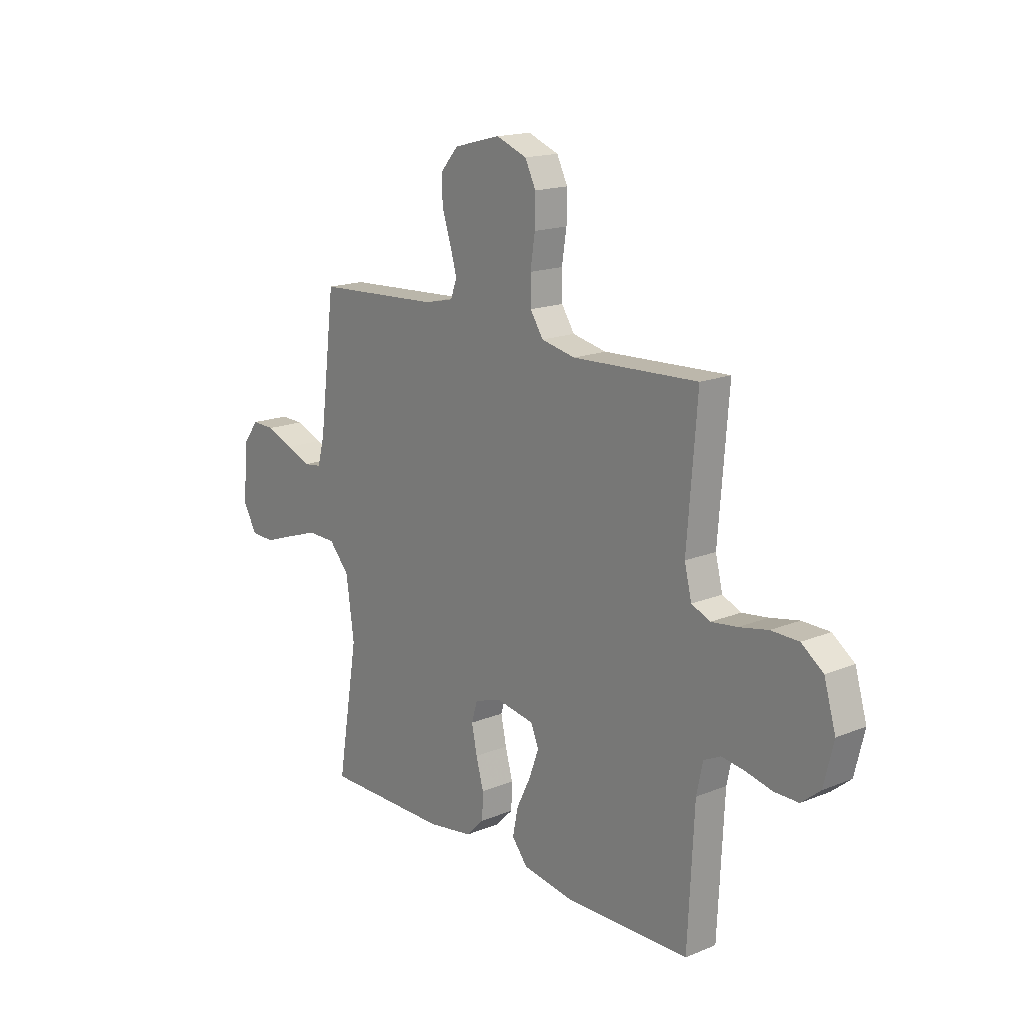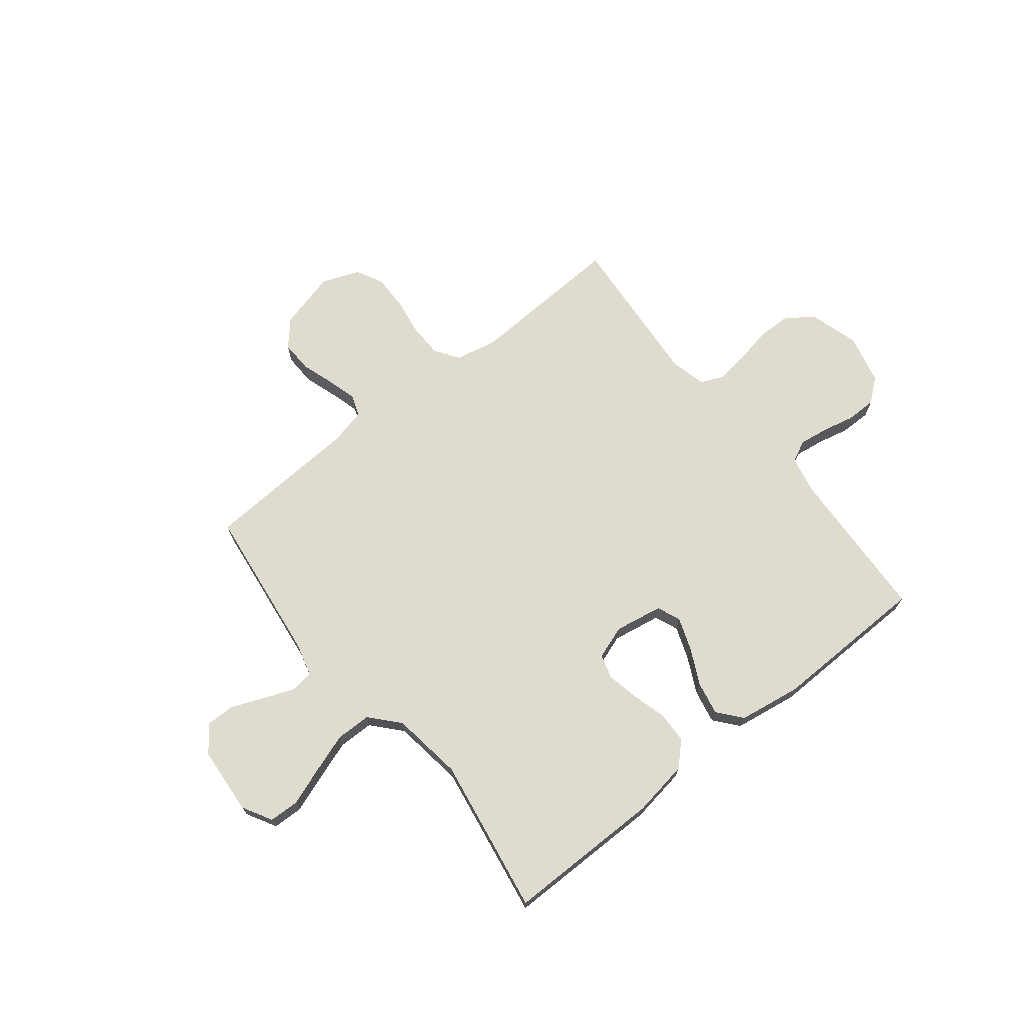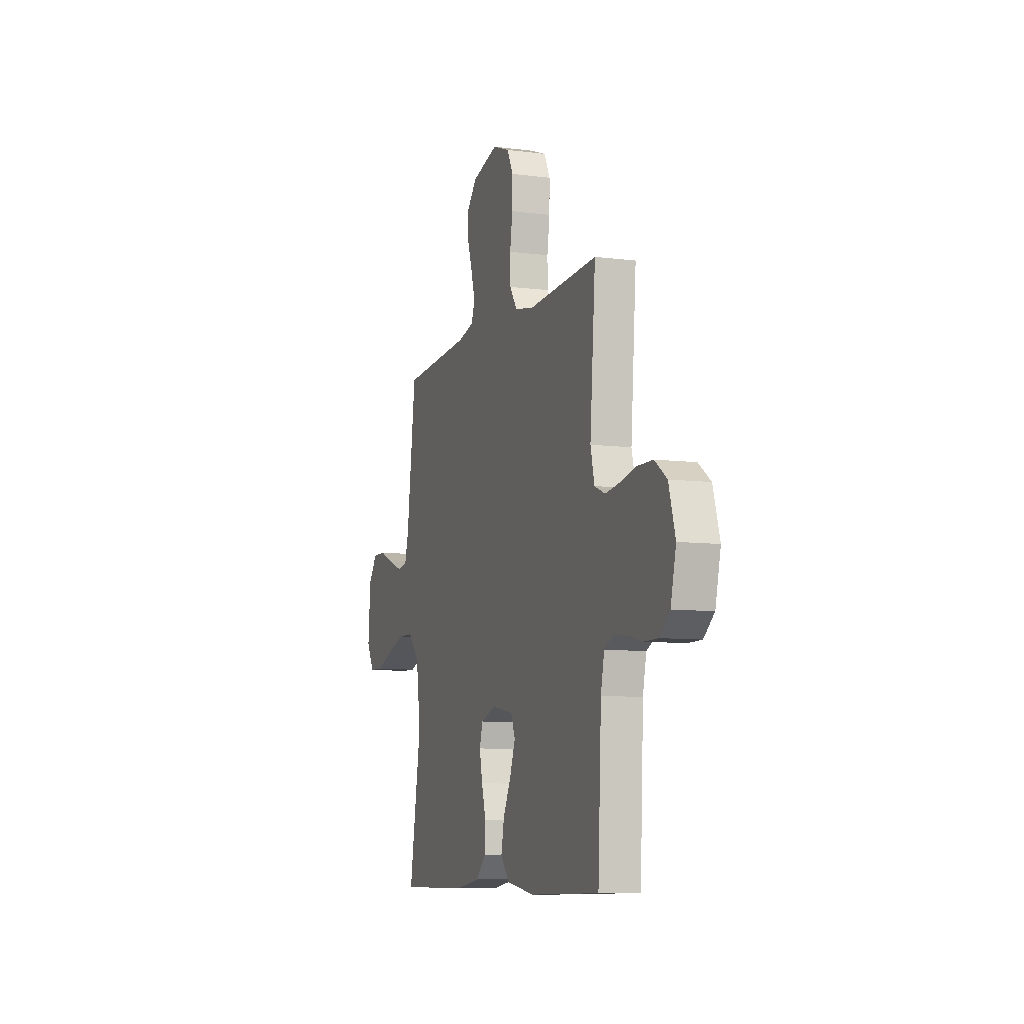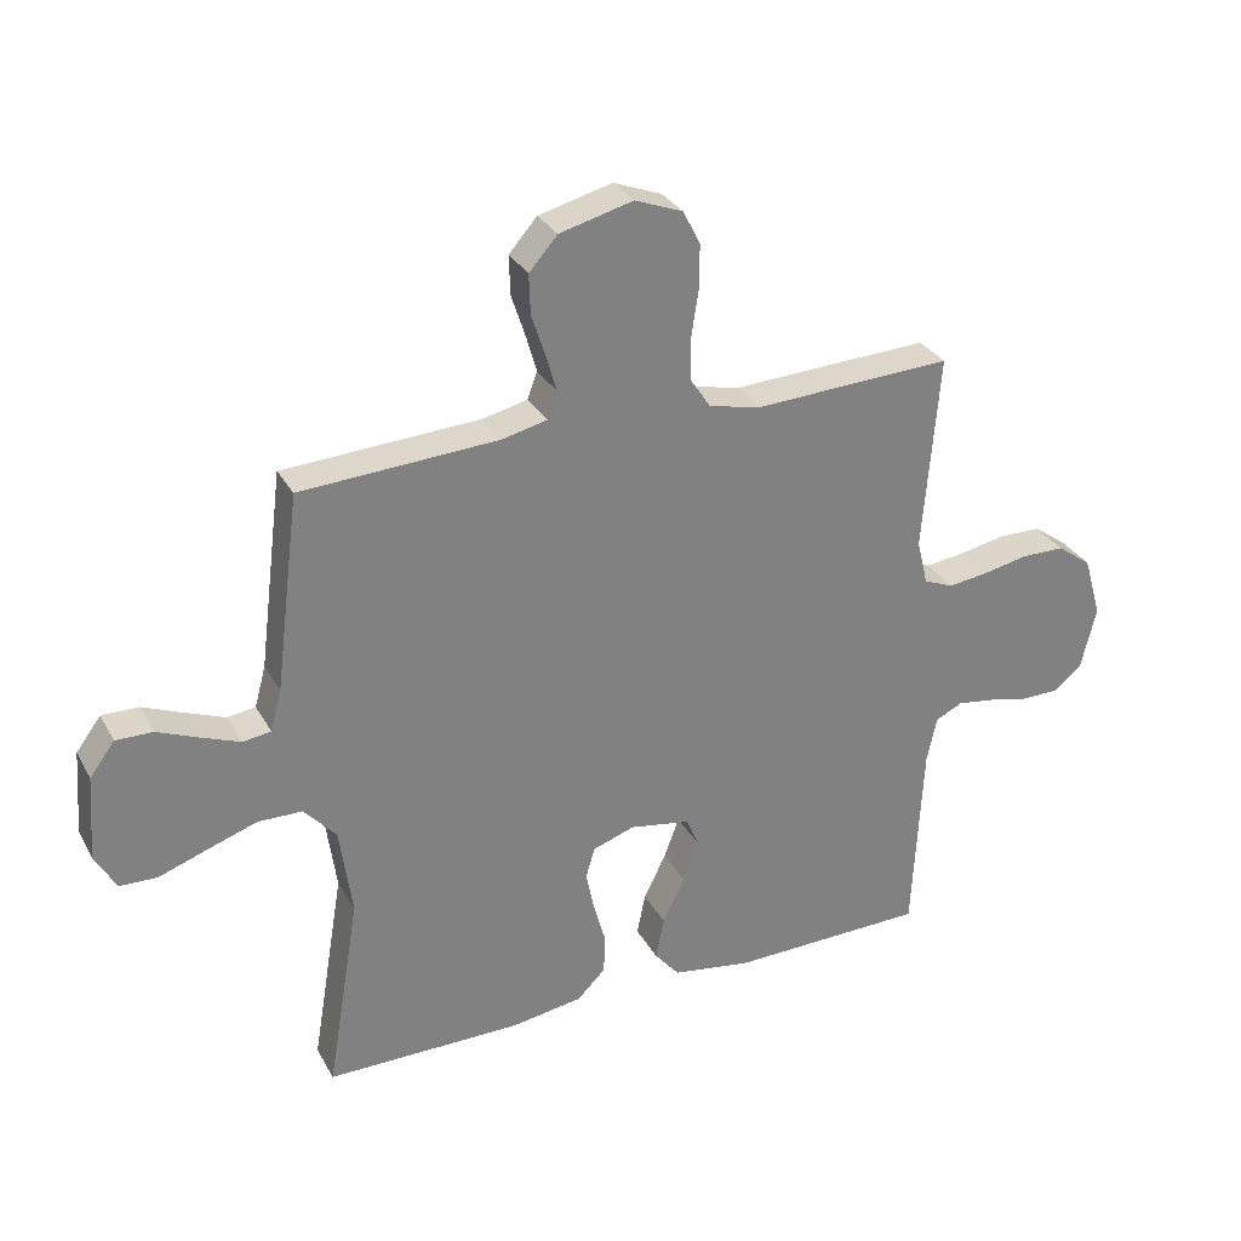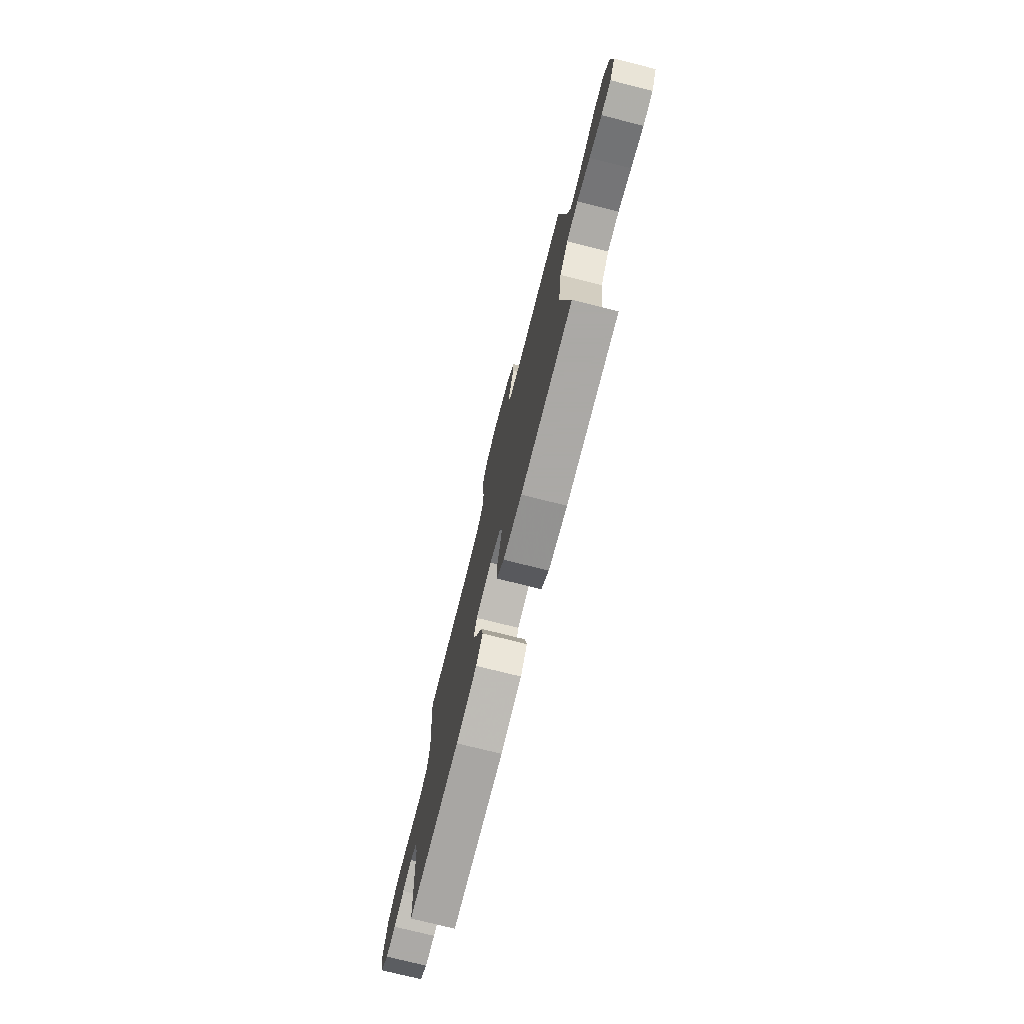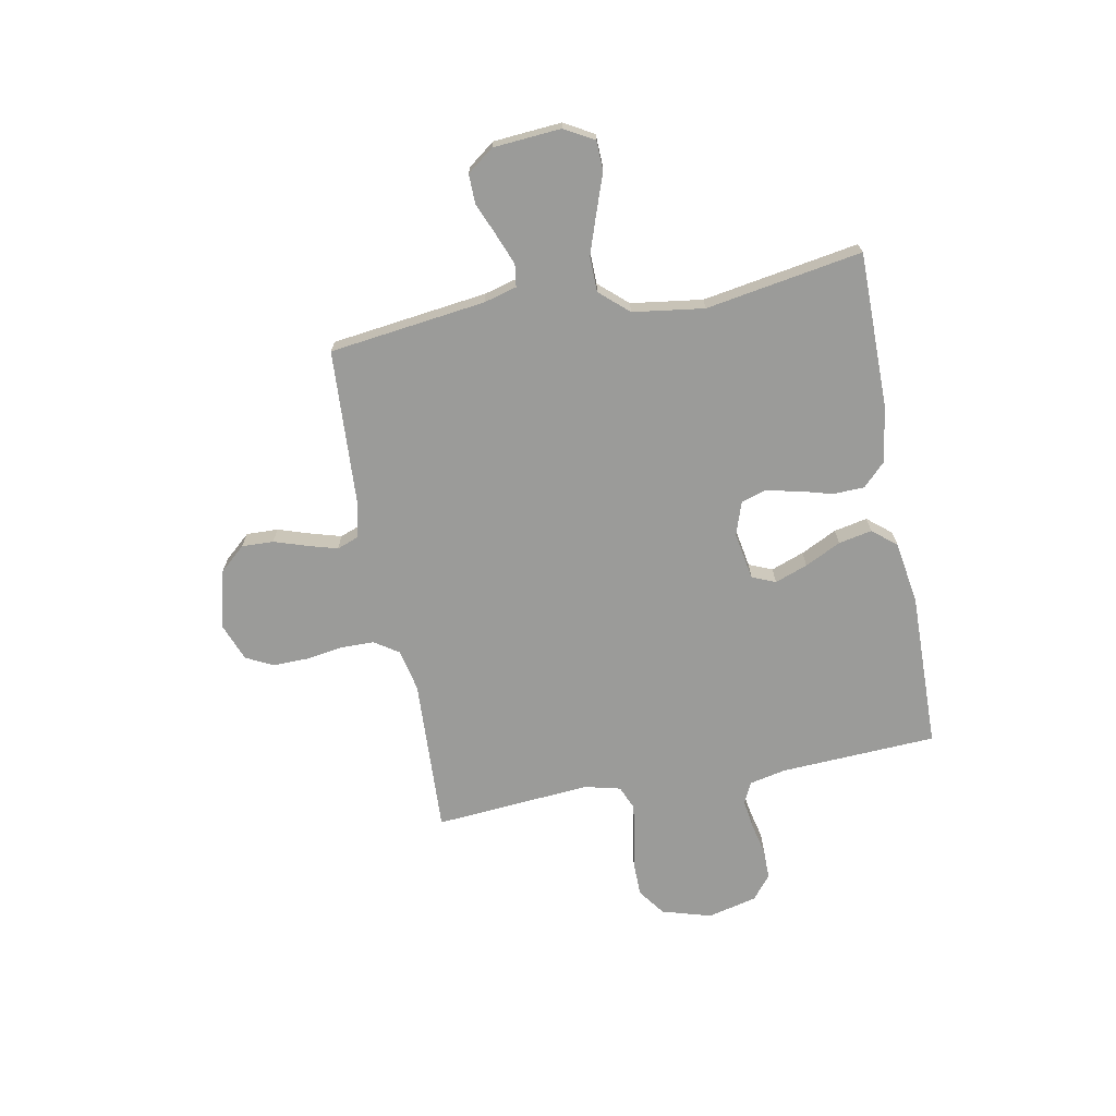
<metadata>
{"format":"obj","ext":"obj","renderer":"f3d","projection":"perspective","resolution":1024,"background":"white","views":[{"elev":16.7,"azim":-129.5,"up":"+Z"},{"elev":70.3,"azim":141.4,"up":"+Y"},{"elev":-8.7,"azim":-109.1,"up":"+Z"},{"elev":30.4,"azim":155.5,"up":"+Z"},{"elev":-75.5,"azim":75.9,"up":"+Z"},{"elev":-69.6,"azim":100.8,"up":"+Y"}]}
</metadata>
<code>
v 0.5 0.07 0.5
v 0.538 0.07 0.2
v 0.555 0.07 0.137
v 0.598 0.07 0.131
v 0.657 0.07 0.154
v 0.72 0.07 0.18
v 0.776 0.07 0.181
v 0.814 0.07 0.13
v 0.824 0.07 0
v 0.792 0.07 -0.057
v 0.735 0.07 -0.059
v 0.662 0.07 -0.033
v 0.586 0.07 -0.007
v 0.518 0.07 -0.008
v 0.469 0.07 -0.063
v 0.45 0.07 -0.2
v 0.5 0.07 -0.5
v 0.2 0.07 -0.5
v 0.092 0.07 -0.483
v 0.049 0.07 -0.44
v 0.047 0.07 -0.38
v 0.065 0.07 -0.315
v 0.078 0.07 -0.253
v 0.064 0.07 -0.206
v 0 0.07 -0.184
v -0.092 0.07 -0.2
v -0.111 0.07 -0.245
v -0.088 0.07 -0.308
v -0.054 0.07 -0.377
v -0.041 0.07 -0.441
v -0.079 0.07 -0.487
v -0.2 0.07 -0.506
v -0.5 0.07 -0.5
v -0.515 0.07 -0.2
v -0.53 0.07 -0.13
v -0.571 0.07 -0.11
v -0.627 0.07 -0.118
v -0.689 0.07 -0.132
v -0.747 0.07 -0.132
v -0.792 0.07 -0.095
v -0.815 0.07 0
v -0.787 0.07 0.095
v -0.735 0.07 0.133
v -0.669 0.07 0.134
v -0.6 0.07 0.12
v -0.538 0.07 0.112
v -0.493 0.07 0.131
v -0.476 0.07 0.2
v -0.5 0.07 0.5
v -0.2 0.07 0.486
v -0.119 0.07 0.503
v -0.088 0.07 0.55
v -0.087 0.07 0.614
v -0.098 0.07 0.685
v -0.099 0.07 0.753
v -0.073 0.07 0.805
v 0 0.07 0.833
v 0.112 0.07 0.804
v 0.155 0.07 0.755
v 0.153 0.07 0.694
v 0.132 0.07 0.63
v 0.116 0.07 0.574
v 0.131 0.07 0.533
v 0.2 0.07 0.517
v 0.5 0 0.5
v 0.538 0 0.2
v 0.555 0 0.137
v 0.598 0 0.131
v 0.657 0 0.154
v 0.72 0 0.18
v 0.776 0 0.181
v 0.814 0 0.13
v 0.824 0 0
v 0.792 0 -0.057
v 0.735 0 -0.059
v 0.662 0 -0.033
v 0.586 0 -0.007
v 0.518 0 -0.008
v 0.469 0 -0.063
v 0.45 0 -0.2
v 0.5 0 -0.5
v 0.2 0 -0.5
v 0.092 0 -0.483
v 0.049 0 -0.44
v 0.047 0 -0.38
v 0.065 0 -0.315
v 0.078 0 -0.253
v 0.064 0 -0.206
v 0 0 -0.184
v -0.092 0 -0.2
v -0.111 0 -0.245
v -0.088 0 -0.308
v -0.054 0 -0.377
v -0.041 0 -0.441
v -0.079 0 -0.487
v -0.2 0 -0.506
v -0.5 0 -0.5
v -0.515 0 -0.2
v -0.53 0 -0.13
v -0.571 0 -0.11
v -0.627 0 -0.118
v -0.689 0 -0.132
v -0.747 0 -0.132
v -0.792 0 -0.095
v -0.815 0 0
v -0.787 0 0.095
v -0.735 0 0.133
v -0.669 0 0.134
v -0.6 0 0.12
v -0.538 0 0.112
v -0.493 0 0.131
v -0.476 0 0.2
v -0.5 0 0.5
v -0.2 0 0.486
v -0.119 0 0.503
v -0.088 0 0.55
v -0.087 0 0.614
v -0.098 0 0.685
v -0.099 0 0.753
v -0.073 0 0.805
v 0 0 0.833
v 0.112 0 0.804
v 0.155 0 0.755
v 0.153 0 0.694
v 0.132 0 0.63
v 0.116 0 0.574
v 0.131 0 0.533
v 0.2 0 0.517
f 58 59 60 61
f 58 61 62
f 57 58 62
f 56 57 62 63
f 53 54 55 56
f 52 53 56 63
f 48 49 50
f 47 48 50 51
f 42 43 44 45
f 42 45 46
f 41 42 46
f 40 41 46
f 37 38 39 40
f 36 37 40 46
f 35 36 46 47
f 31 32 33 34
f 28 29 30 31
f 27 28 31 34
f 26 27 34 35
f 19 20 21 22
f 19 22 23
f 16 17 18 19
f 15 16 19 23
f 14 15 23 24
f 9 10 11 12
f 9 12 13
f 8 9 13 14
f 5 6 7 8
f 4 5 8 14
f 64 1 2
f 64 2 3
f 51 52 63 64
f 51 64 3
f 47 51 3
f 25 26 35 47
f 14 24 25 47
f 3 4 14 47
f 125 124 123 122
f 126 125 122
f 126 122 121
f 127 126 121 120
f 120 119 118 117
f 127 120 117 116
f 114 113 112
f 115 114 112 111
f 109 108 107 106
f 110 109 106
f 110 106 105
f 110 105 104
f 104 103 102 101
f 110 104 101 100
f 111 110 100 99
f 98 97 96 95
f 95 94 93 92
f 98 95 92 91
f 99 98 91 90
f 86 85 84 83
f 87 86 83
f 83 82 81 80
f 87 83 80 79
f 88 87 79 78
f 76 75 74 73
f 77 76 73
f 78 77 73 72
f 72 71 70 69
f 78 72 69 68
f 66 65 128
f 67 66 128
f 128 127 116 115
f 67 128 115
f 67 115 111
f 111 99 90 89
f 111 89 88 78
f 111 78 68 67
f 1 65 66 2
f 2 66 67 3
f 3 67 68 4
f 4 68 69 5
f 5 69 70 6
f 6 70 71 7
f 7 71 72 8
f 8 72 73 9
f 9 73 74 10
f 10 74 75 11
f 11 75 76 12
f 12 76 77 13
f 13 77 78 14
f 14 78 79 15
f 15 79 80 16
f 16 80 81 17
f 17 81 82 18
f 18 82 83 19
f 19 83 84 20
f 20 84 85 21
f 21 85 86 22
f 22 86 87 23
f 23 87 88 24
f 24 88 89 25
f 25 89 90 26
f 26 90 91 27
f 27 91 92 28
f 28 92 93 29
f 29 93 94 30
f 30 94 95 31
f 31 95 96 32
f 32 96 97 33
f 33 97 98 34
f 34 98 99 35
f 35 99 100 36
f 36 100 101 37
f 37 101 102 38
f 38 102 103 39
f 39 103 104 40
f 40 104 105 41
f 41 105 106 42
f 42 106 107 43
f 43 107 108 44
f 44 108 109 45
f 45 109 110 46
f 46 110 111 47
f 47 111 112 48
f 48 112 113 49
f 49 113 114 50
f 50 114 115 51
f 51 115 116 52
f 52 116 117 53
f 53 117 118 54
f 54 118 119 55
f 55 119 120 56
f 56 120 121 57
f 57 121 122 58
f 58 122 123 59
f 59 123 124 60
f 60 124 125 61
f 61 125 126 62
f 62 126 127 63
f 63 127 128 64
f 64 128 65 1

</code>
